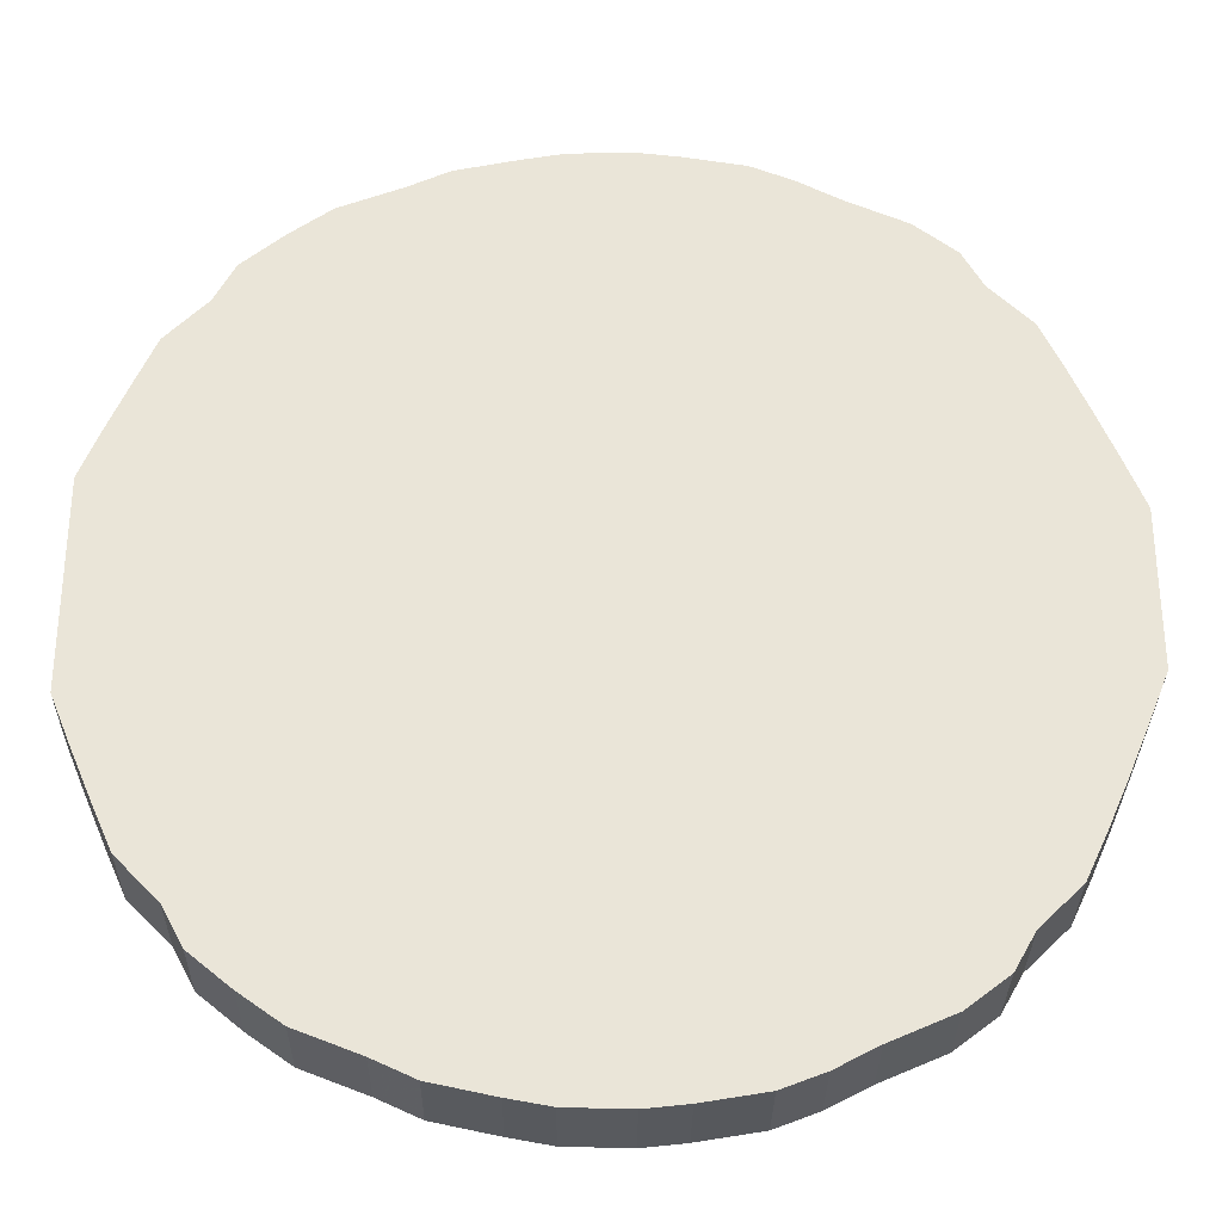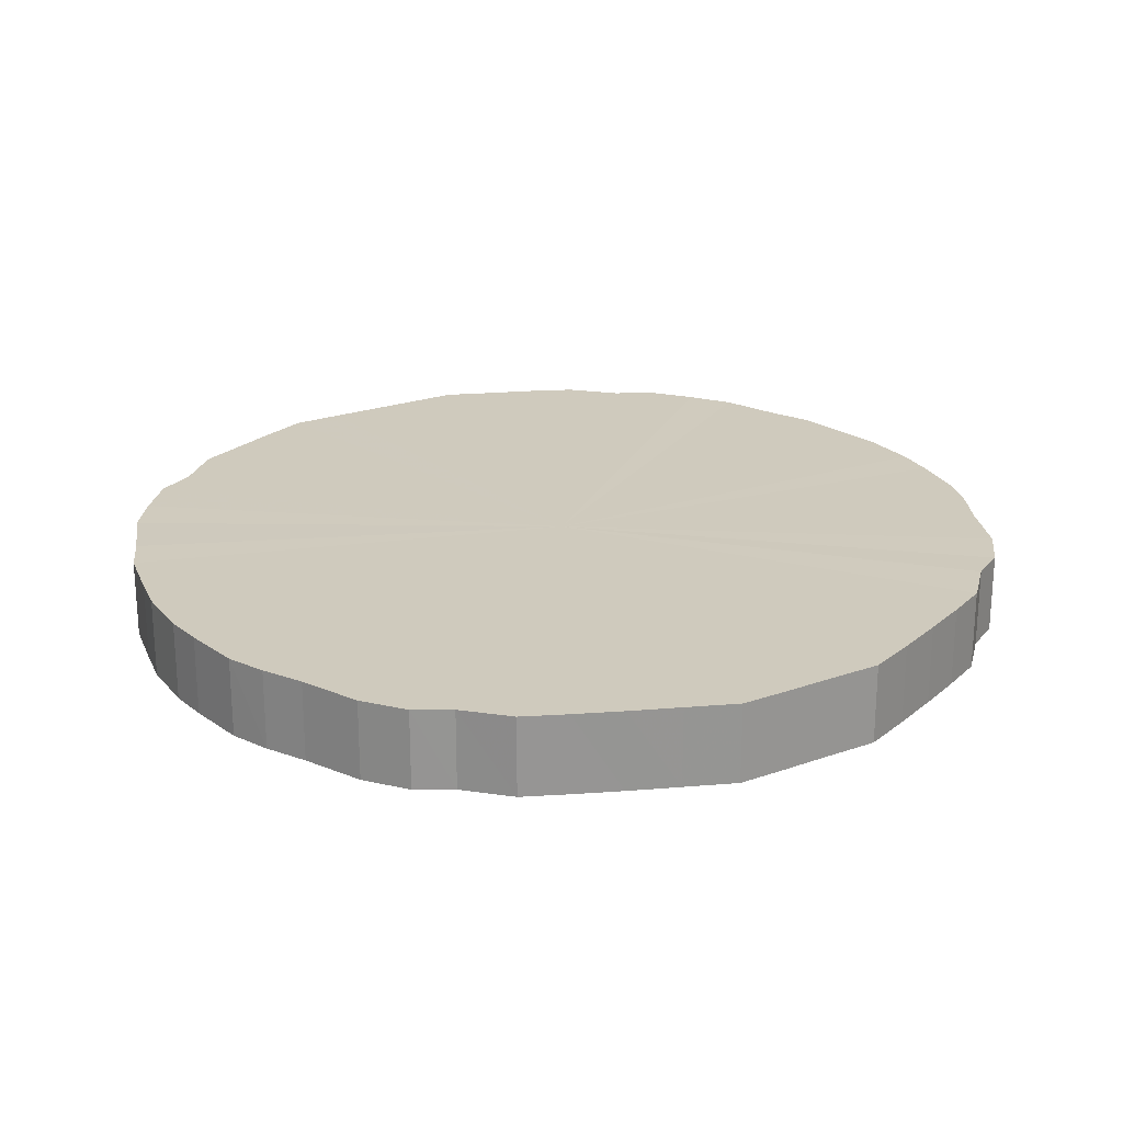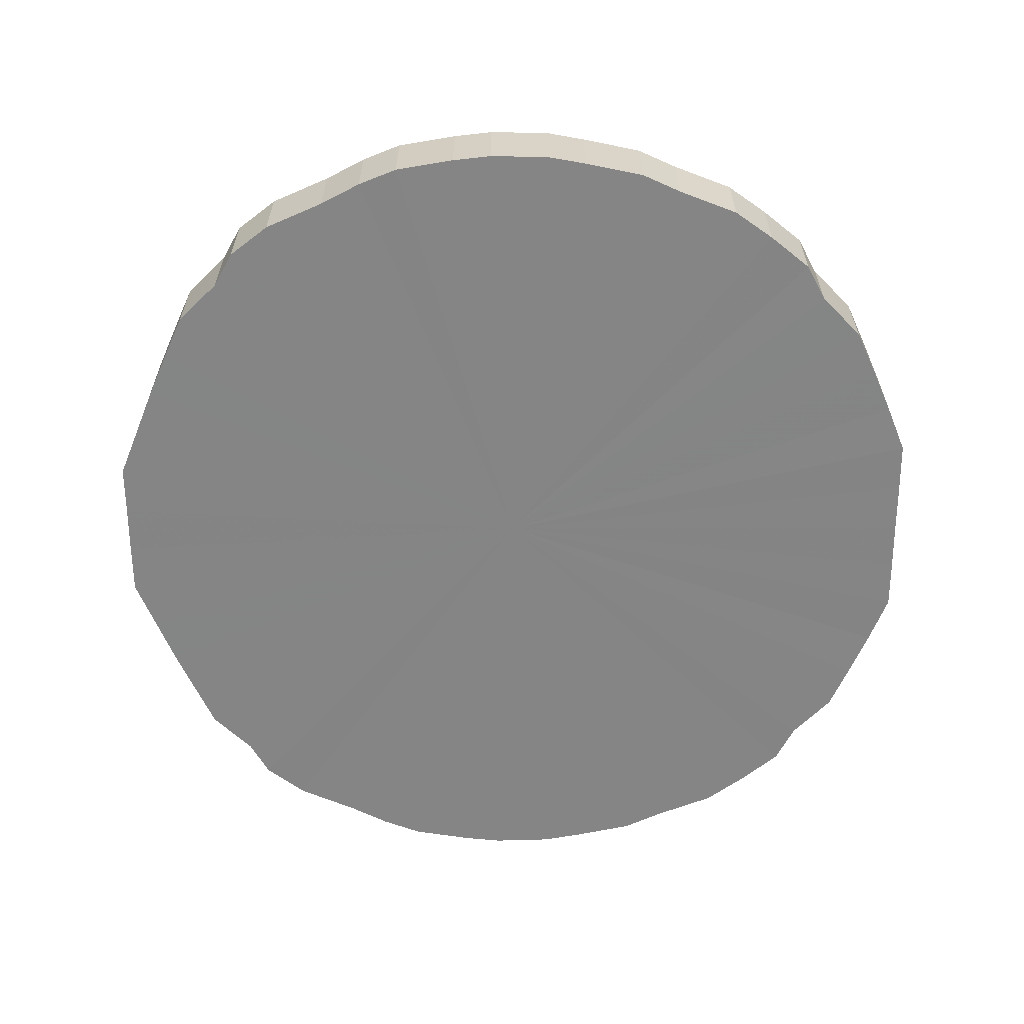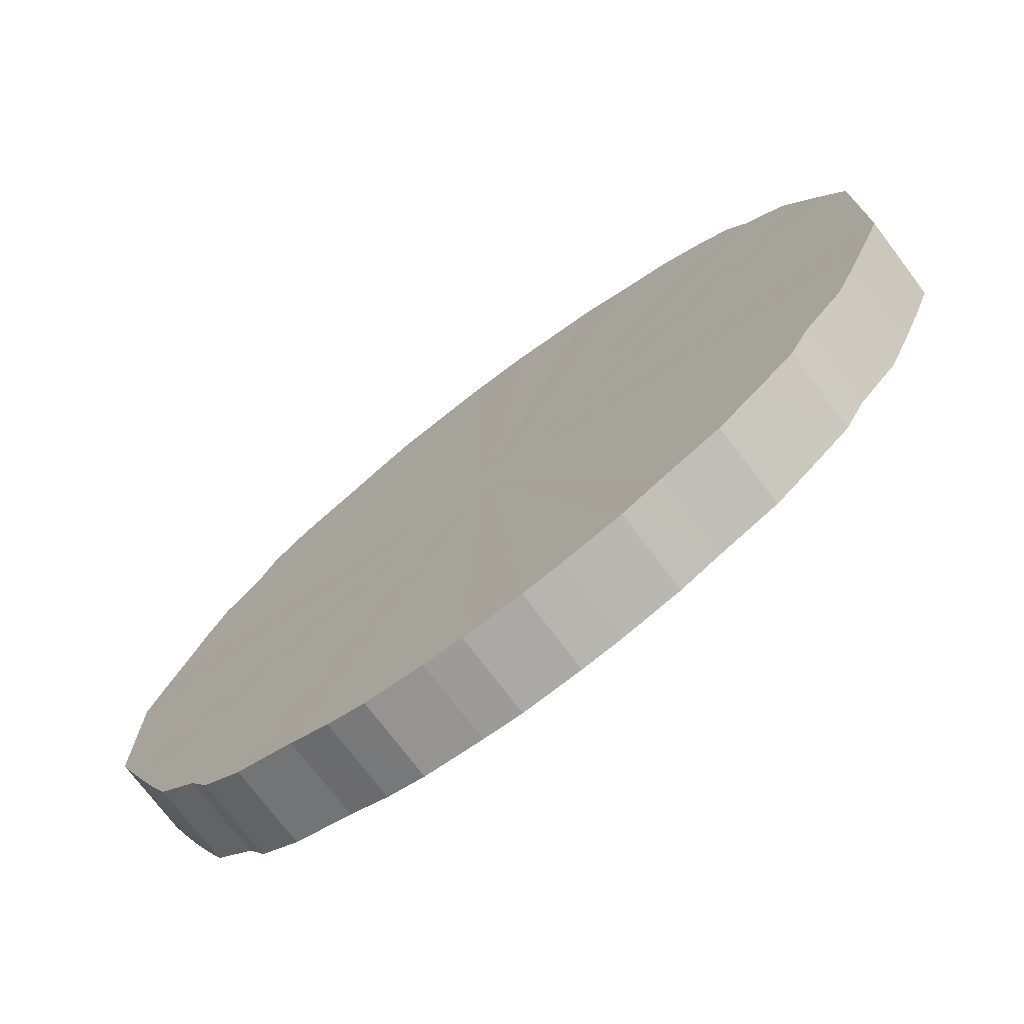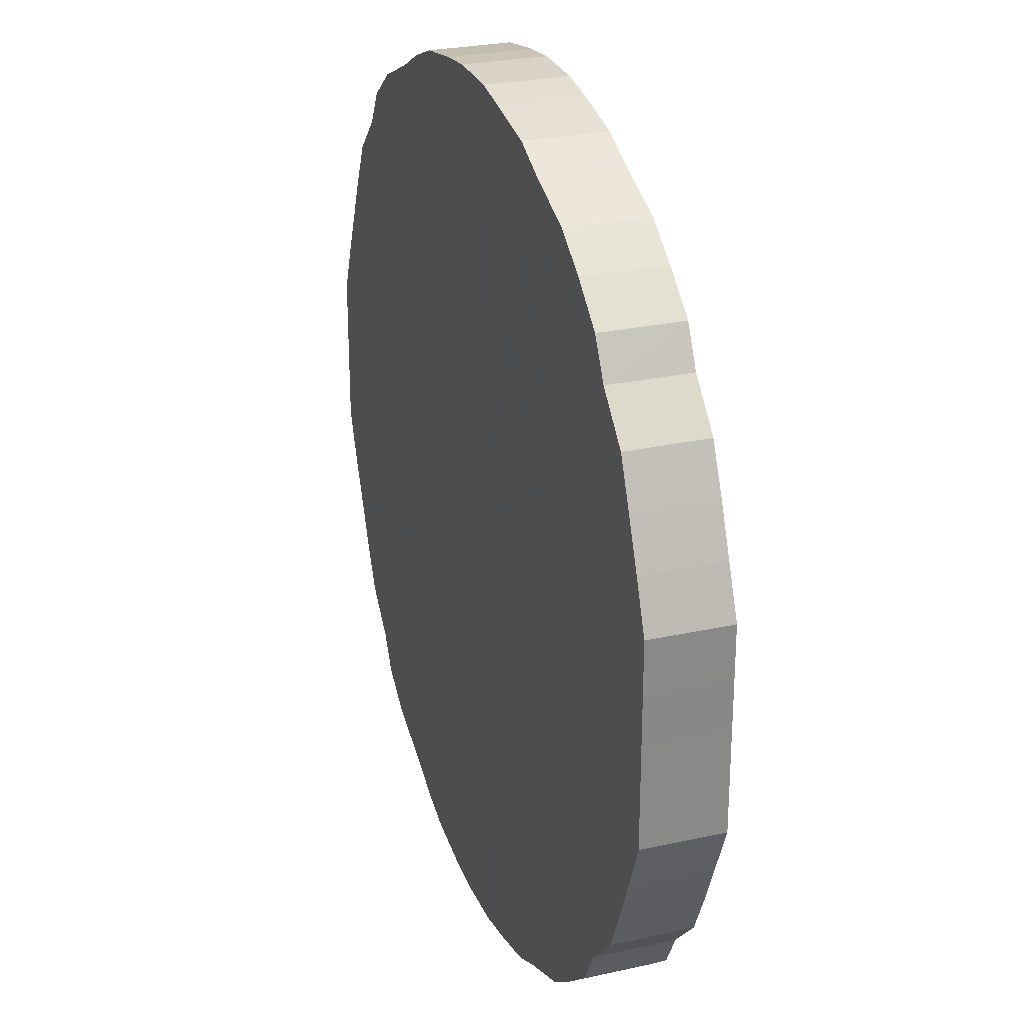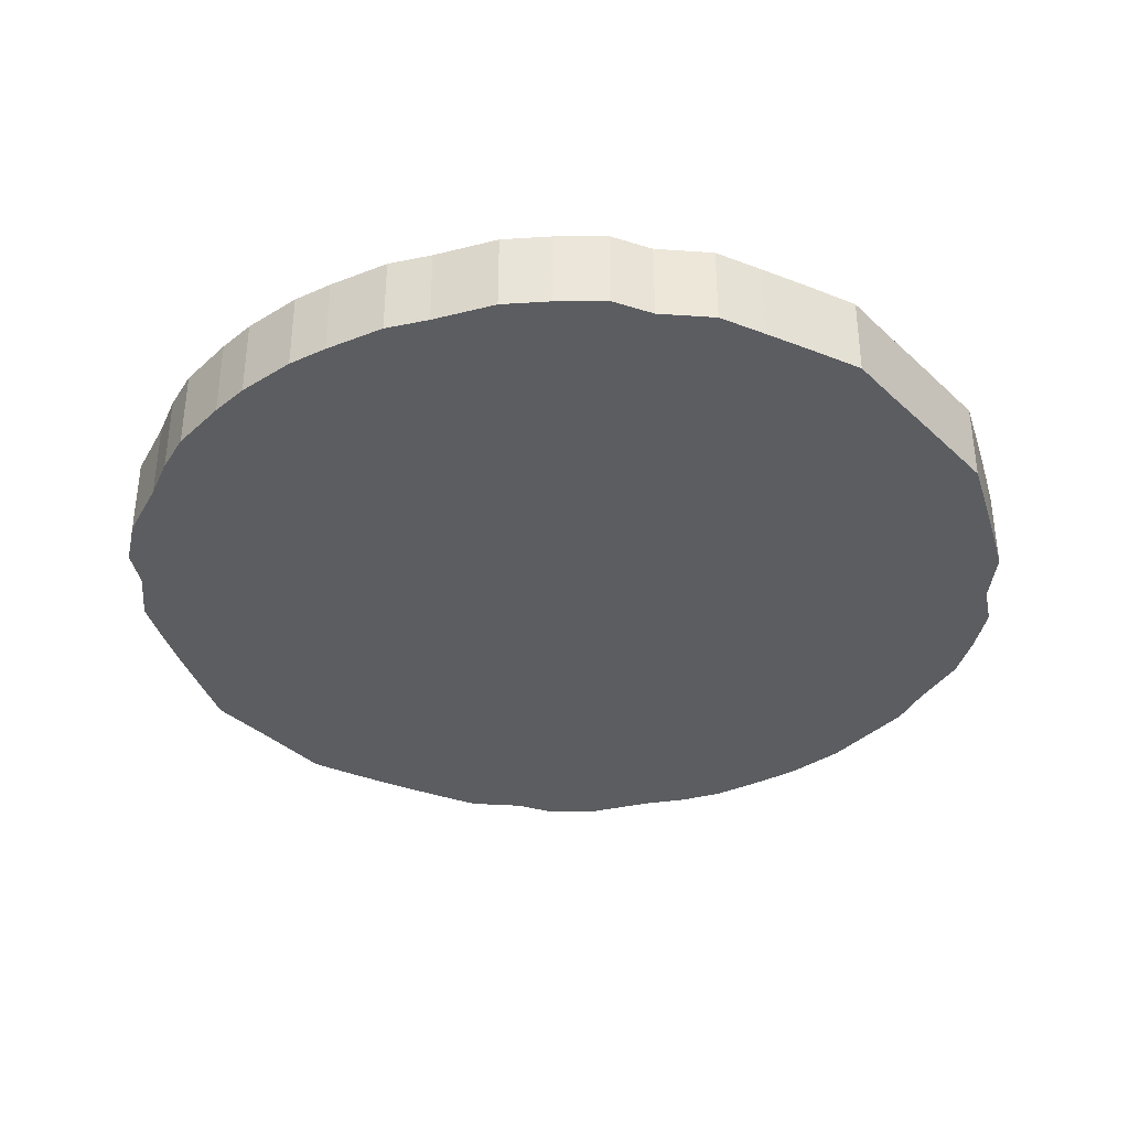
<metadata>
{"format":"obj","ext":"obj","renderer":"f3d","projection":"perspective","resolution":1024,"background":"white","views":[{"elev":-30.7,"azim":179.5,"up":"+Z"},{"elev":23.0,"azim":-120.9,"up":"+Y"},{"elev":-61.7,"azim":0.3,"up":"+Y"},{"elev":-74.4,"azim":37.2,"up":"+Z"},{"elev":26.7,"azim":70.9,"up":"+Z"},{"elev":-36.2,"azim":39.8,"up":"+Y"}]}
</metadata>
<code>
o 21774
v 2236 1859 7.386
v 2236 1859 7.412
v 2236 1859 7.386
v 2236 1859 7.437
v 2236 1859 7.412
v 2236 1859 7.361
v 2236 1859 7.361
v 2236 1859 7.461
v 2236 1859 7.437
v 2236 1859 7.336
v 2236 1859 7.336
v 2236 1859 7.485
v 2236 1859 7.461
v 2236 1859 7.312
v 2236 1859 7.312
v 2236 1859 7.507
v 2236 1859 7.485
v 2236 1859 7.288
v 2236 1859 7.288
v 2236 1859 7.527
v 2236 1859 7.507
v 2236 1859 7.266
v 2236 1859 7.266
v 2236 1859 7.546
v 2236 1859 7.527
v 2236 1859 7.246
v 2236 1859 7.246
v 2236 1859 7.563
v 2236 1859 7.546
v 2236 1859 7.227
v 2236 1859 7.227
v 2236 1859 7.577
v 2236 1859 7.563
v 2236 1859 7.21
v 2236 1859 7.21
v 2236 1859 7.589
v 2236 1859 7.577
v 2236 1859 7.196
v 2236 1859 7.196
v 2236 1859 7.598
v 2236 1859 7.589
v 2236 1859 7.184
v 2236 1859 7.184
v 2236 1859 7.605
v 2236 1859 7.598
v 2236 1859 7.175
v 2236 1859 7.175
v 2236 1859 7.608
v 2236 1859 7.605
v 2236 1859 7.168
v 2236 1859 7.168
v 2236 1859 7.609
v 2236 1859 7.608
v 2236 1859 7.165
v 2236 1859 7.165
v 2236 1859 7.607
v 2236 1859 7.609
v 2236 1859 7.164
v 2236 1859 7.164
v 2236 1859 7.602
v 2236 1859 7.607
v 2236 1859 7.166
v 2236 1859 7.166
v 2236 1859 7.594
v 2236 1859 7.602
v 2236 1859 7.171
v 2236 1859 7.171
v 2236 1859 7.583
v 2236 1859 7.594
v 2236 1859 7.179
v 2236 1859 7.179
v 2235 1859 7.57
v 2236 1859 7.583
v 2236 1859 7.19
v 2236 1859 7.19
v 2235 1859 7.555
v 2235 1859 7.57
v 2235 1859 7.203
v 2235 1859 7.203
v 2235 1859 7.537
v 2235 1859 7.555
v 2235 1859 7.218
v 2235 1859 7.218
v 2235 1859 7.517
v 2235 1859 7.537
v 2235 1859 7.236
v 2235 1859 7.236
v 2235 1859 7.496
v 2235 1859 7.517
v 2235 1859 7.256
v 2235 1859 7.256
v 2235 1859 7.473
v 2235 1859 7.496
v 2235 1859 7.277
v 2235 1859 7.277
v 2235 1859 7.449
v 2235 1859 7.473
v 2235 1859 7.3
v 2235 1859 7.3
v 2235 1859 7.424
v 2235 1859 7.449
v 2235 1859 7.324
v 2235 1859 7.324
v 2235 1859 7.399
v 2235 1859 7.424
v 2235 1859 7.349
v 2235 1859 7.349
v 2235 1859 7.374
v 2235 1859 7.399
v 2235 1859 7.374
v 2236 1859 7.386
v 2236 1859 7.412
v 2236 1859 7.412
v 2236 1859 7.437
v 2236 1859 7.437
v 2236 1859 7.361
v 2236 1859 7.386
v 2236 1859 7.336
v 2236 1859 7.361
v 2236 1859 7.461
v 2236 1859 7.461
v 2236 1859 7.312
v 2236 1859 7.336
v 2236 1859 7.288
v 2236 1859 7.312
v 2236 1859 7.485
v 2236 1859 7.485
v 2236 1859 7.266
v 2236 1859 7.288
v 2236 1859 7.246
v 2236 1859 7.266
v 2236 1859 7.507
v 2236 1859 7.507
v 2236 1859 7.227
v 2236 1859 7.246
v 2236 1859 7.21
v 2236 1859 7.227
v 2236 1859 7.527
v 2236 1859 7.527
v 2236 1859 7.196
v 2236 1859 7.21
v 2236 1859 7.184
v 2236 1859 7.196
v 2236 1859 7.546
v 2236 1859 7.546
v 2236 1859 7.175
v 2236 1859 7.184
v 2236 1859 7.168
v 2236 1859 7.175
v 2236 1859 7.563
v 2236 1859 7.563
v 2236 1859 7.165
v 2236 1859 7.168
v 2236 1859 7.164
v 2236 1859 7.165
v 2236 1859 7.577
v 2236 1859 7.577
v 2236 1859 7.166
v 2236 1859 7.164
v 2236 1859 7.171
v 2236 1859 7.166
v 2236 1859 7.589
v 2236 1859 7.589
v 2236 1859 7.179
v 2236 1859 7.171
v 2236 1859 7.19
v 2236 1859 7.179
v 2236 1859 7.598
v 2236 1859 7.598
v 2235 1859 7.203
v 2236 1859 7.19
v 2235 1859 7.218
v 2235 1859 7.203
v 2236 1859 7.605
v 2236 1859 7.605
v 2235 1859 7.236
v 2235 1859 7.218
v 2235 1859 7.256
v 2235 1859 7.236
v 2236 1859 7.608
v 2236 1859 7.608
v 2235 1859 7.277
v 2235 1859 7.256
v 2235 1859 7.3
v 2235 1859 7.277
v 2236 1859 7.609
v 2236 1859 7.609
v 2235 1859 7.324
v 2235 1859 7.3
v 2235 1859 7.349
v 2235 1859 7.324
v 2236 1859 7.607
v 2236 1859 7.607
v 2235 1859 7.374
v 2235 1859 7.349
v 2235 1859 7.399
v 2235 1859 7.374
v 2236 1859 7.602
v 2236 1859 7.602
v 2235 1859 7.424
v 2235 1859 7.399
v 2235 1859 7.449
v 2235 1859 7.424
v 2236 1859 7.594
v 2236 1859 7.594
v 2235 1859 7.473
v 2235 1859 7.449
v 2235 1859 7.496
v 2235 1859 7.473
v 2236 1859 7.583
v 2236 1859 7.583
v 2235 1859 7.517
v 2235 1859 7.496
v 2235 1859 7.537
v 2235 1859 7.517
v 2235 1859 7.57
v 2235 1859 7.57
v 2235 1859 7.555
v 2235 1859 7.537
v 2235 1859 7.555
v 2236 1859 7.386
v 2236 1859 7.412
v 2236 1859 7.386
v 2236 1859 7.437
v 2236 1859 7.361
v 2236 1859 7.461
v 2236 1859 7.336
v 2236 1859 7.485
v 2236 1859 7.312
v 2236 1859 7.507
v 2236 1859 7.288
v 2236 1859 7.527
v 2236 1859 7.266
v 2236 1859 7.546
v 2236 1859 7.246
v 2236 1859 7.563
v 2236 1859 7.227
v 2236 1859 7.577
v 2236 1859 7.21
v 2236 1859 7.589
v 2236 1859 7.196
v 2236 1859 7.598
v 2236 1859 7.184
v 2236 1859 7.605
v 2236 1859 7.175
v 2236 1859 7.608
v 2236 1859 7.168
v 2236 1859 7.609
v 2236 1859 7.165
v 2236 1859 7.607
v 2236 1859 7.164
v 2236 1859 7.602
v 2236 1859 7.166
v 2236 1859 7.594
v 2236 1859 7.171
v 2236 1859 7.583
v 2236 1859 7.179
v 2235 1859 7.57
v 2236 1859 7.19
v 2235 1859 7.555
v 2235 1859 7.203
v 2235 1859 7.537
v 2235 1859 7.218
v 2235 1859 7.517
v 2235 1859 7.236
v 2235 1859 7.496
v 2235 1859 7.256
v 2235 1859 7.473
v 2235 1859 7.277
v 2235 1859 7.449
v 2235 1859 7.3
v 2235 1859 7.424
v 2235 1859 7.324
v 2235 1859 7.399
v 2235 1859 7.349
v 2235 1859 7.374
v 2236 1859 7.386
v 2236 1859 7.386
v 2236 1859 7.412
v 2236 1859 7.361
v 2236 1859 7.437
v 2236 1859 7.336
v 2236 1859 7.461
v 2236 1859 7.312
v 2236 1859 7.485
v 2236 1859 7.288
v 2236 1859 7.507
v 2236 1859 7.266
v 2236 1859 7.527
v 2236 1859 7.246
v 2236 1859 7.546
v 2236 1859 7.227
v 2236 1859 7.563
v 2236 1859 7.21
v 2236 1859 7.577
v 2236 1859 7.196
v 2236 1859 7.589
v 2236 1859 7.184
v 2236 1859 7.598
v 2236 1859 7.175
v 2236 1859 7.605
v 2236 1859 7.168
v 2236 1859 7.608
v 2236 1859 7.165
v 2236 1859 7.609
v 2236 1859 7.164
v 2236 1859 7.607
v 2236 1859 7.166
v 2236 1859 7.602
v 2236 1859 7.171
v 2236 1859 7.594
v 2236 1859 7.179
v 2236 1859 7.583
v 2236 1859 7.19
v 2235 1859 7.57
v 2235 1859 7.203
v 2235 1859 7.555
v 2235 1859 7.218
v 2235 1859 7.537
v 2235 1859 7.236
v 2235 1859 7.517
v 2235 1859 7.256
v 2235 1859 7.496
v 2235 1859 7.277
v 2235 1859 7.473
v 2235 1859 7.3
v 2235 1859 7.449
v 2235 1859 7.324
v 2235 1859 7.424
v 2235 1859 7.349
v 2235 1859 7.399
v 2235 1859 7.374
f 1 2 3
f 2 4 5
f 6 1 7
f 4 8 9
f 10 6 11
f 8 12 13
f 14 10 15
f 12 16 17
f 18 14 19
f 16 20 21
f 22 18 23
f 20 24 25
f 26 22 27
f 24 28 29
f 30 26 31
f 28 32 33
f 34 30 35
f 32 36 37
f 38 34 39
f 36 40 41
f 42 38 43
f 40 44 45
f 46 42 47
f 44 48 49
f 50 46 51
f 48 52 53
f 54 50 55
f 52 56 57
f 58 54 59
f 56 60 61
f 62 58 63
f 60 64 65
f 66 62 67
f 64 68 69
f 70 66 71
f 68 72 73
f 74 70 75
f 72 76 77
f 78 74 79
f 76 80 81
f 82 78 83
f 80 84 85
f 86 82 87
f 84 88 89
f 90 86 91
f 88 92 93
f 94 90 95
f 92 96 97
f 98 94 99
f 96 100 101
f 102 98 103
f 100 104 105
f 106 102 107
f 104 108 109
f 108 106 110
f 111 112 113
f 113 114 115
f 116 117 111
f 118 119 116
f 115 120 121
f 122 123 118
f 124 125 122
f 121 126 127
f 128 129 124
f 130 131 128
f 127 132 133
f 134 135 130
f 136 137 134
f 133 138 139
f 140 141 136
f 142 143 140
f 139 144 145
f 146 147 142
f 148 149 146
f 145 150 151
f 152 153 148
f 154 155 152
f 151 156 157
f 158 159 154
f 160 161 158
f 157 162 163
f 164 165 160
f 166 167 164
f 163 168 169
f 170 171 166
f 172 173 170
f 169 174 175
f 176 177 172
f 178 179 176
f 175 180 181
f 182 183 178
f 184 185 182
f 181 186 187
f 188 189 184
f 190 191 188
f 187 192 193
f 194 195 190
f 196 197 194
f 193 198 199
f 200 201 196
f 202 203 200
f 199 204 205
f 206 207 202
f 208 209 206
f 205 210 211
f 212 213 208
f 214 215 212
f 211 216 217
f 218 219 214
f 217 220 218
f 221 222 223
f 221 224 222
f 221 223 225
f 221 226 224
f 221 225 227
f 221 228 226
f 221 227 229
f 221 230 228
f 221 229 231
f 221 232 230
f 221 231 233
f 221 234 232
f 221 233 235
f 221 236 234
f 221 235 237
f 221 238 236
f 221 237 239
f 221 240 238
f 221 239 241
f 221 242 240
f 221 241 243
f 221 244 242
f 221 243 245
f 221 246 244
f 221 245 247
f 221 248 246
f 221 247 249
f 221 250 248
f 221 249 251
f 221 252 250
f 221 251 253
f 221 254 252
f 221 253 255
f 221 256 254
f 221 255 257
f 221 258 256
f 221 257 259
f 221 260 258
f 221 259 261
f 221 262 260
f 221 261 263
f 221 264 262
f 221 263 265
f 221 266 264
f 221 265 267
f 221 268 266
f 221 267 269
f 221 270 268
f 221 269 271
f 221 272 270
f 221 271 273
f 221 274 272
f 221 273 275
f 221 276 274
f 221 275 276
f 277 278 279
f 277 280 278
f 277 279 281
f 277 282 280
f 277 281 283
f 277 284 282
f 277 283 285
f 277 286 284
f 277 285 287
f 277 288 286
f 277 287 289
f 277 290 288
f 277 289 291
f 277 292 290
f 277 291 293
f 277 294 292
f 277 293 295
f 277 296 294
f 277 295 297
f 277 298 296
f 277 297 299
f 277 300 298
f 277 299 301
f 277 302 300
f 277 301 303
f 277 304 302
f 277 303 305
f 277 306 304
f 277 305 307
f 277 308 306
f 277 307 309
f 277 310 308
f 277 309 311
f 277 312 310
f 277 311 313
f 277 314 312
f 277 313 315
f 277 316 314
f 277 315 317
f 277 318 316
f 277 317 319
f 277 320 318
f 277 319 321
f 277 322 320
f 277 321 323
f 277 324 322
f 277 323 325
f 277 326 324
f 277 325 327
f 277 328 326
f 277 327 329
f 277 330 328
f 277 329 331
f 277 332 330
f 277 331 332

</code>
